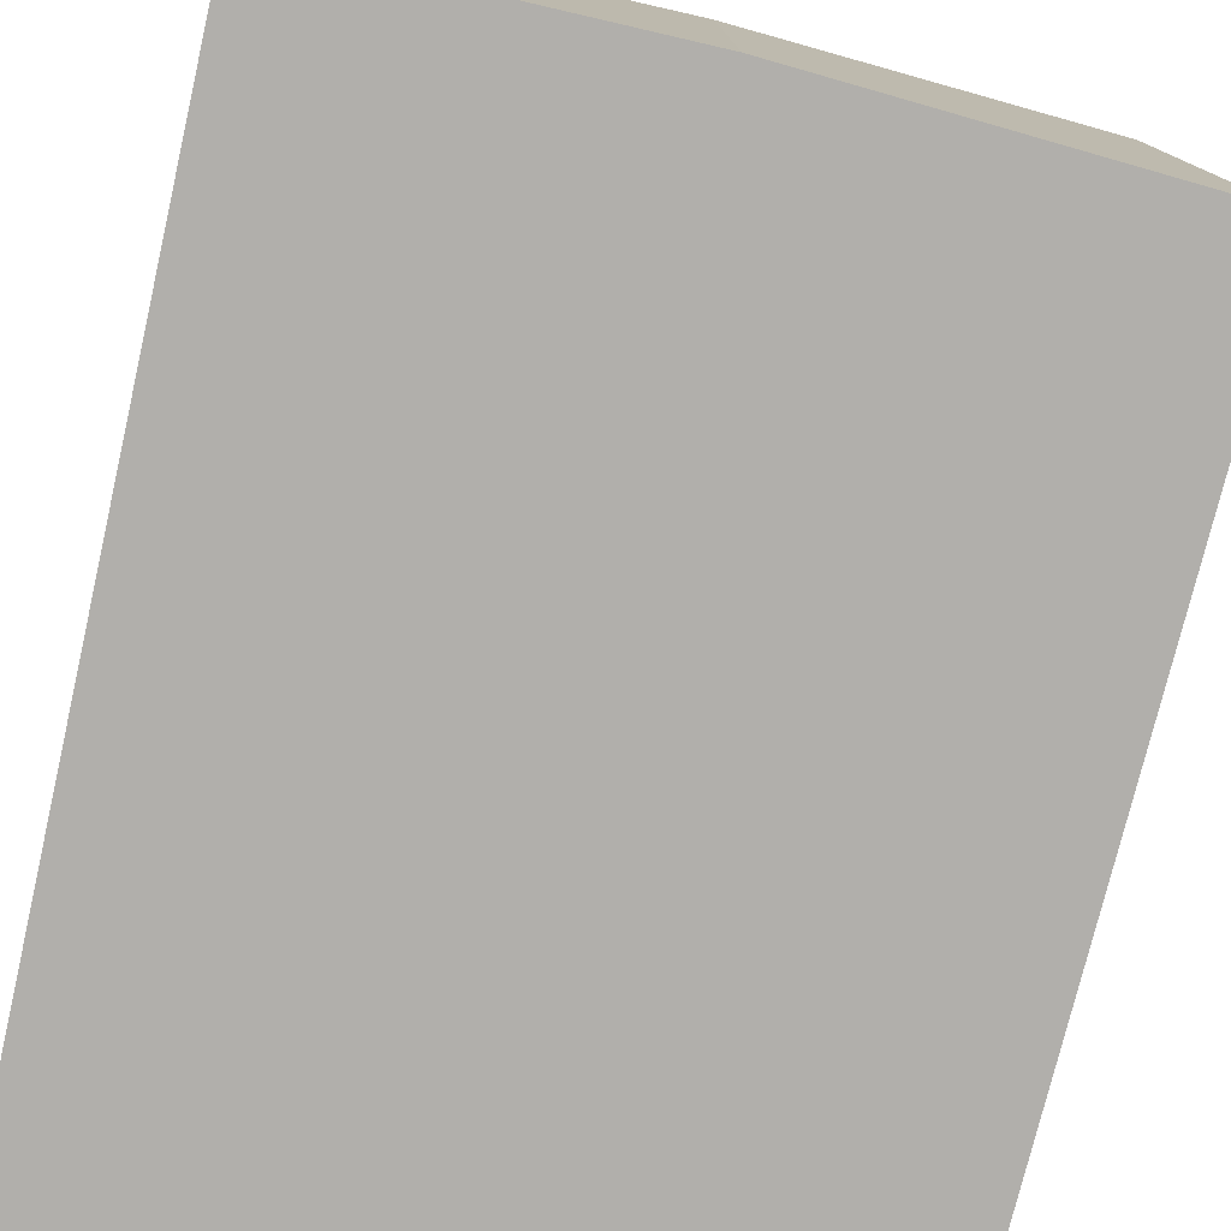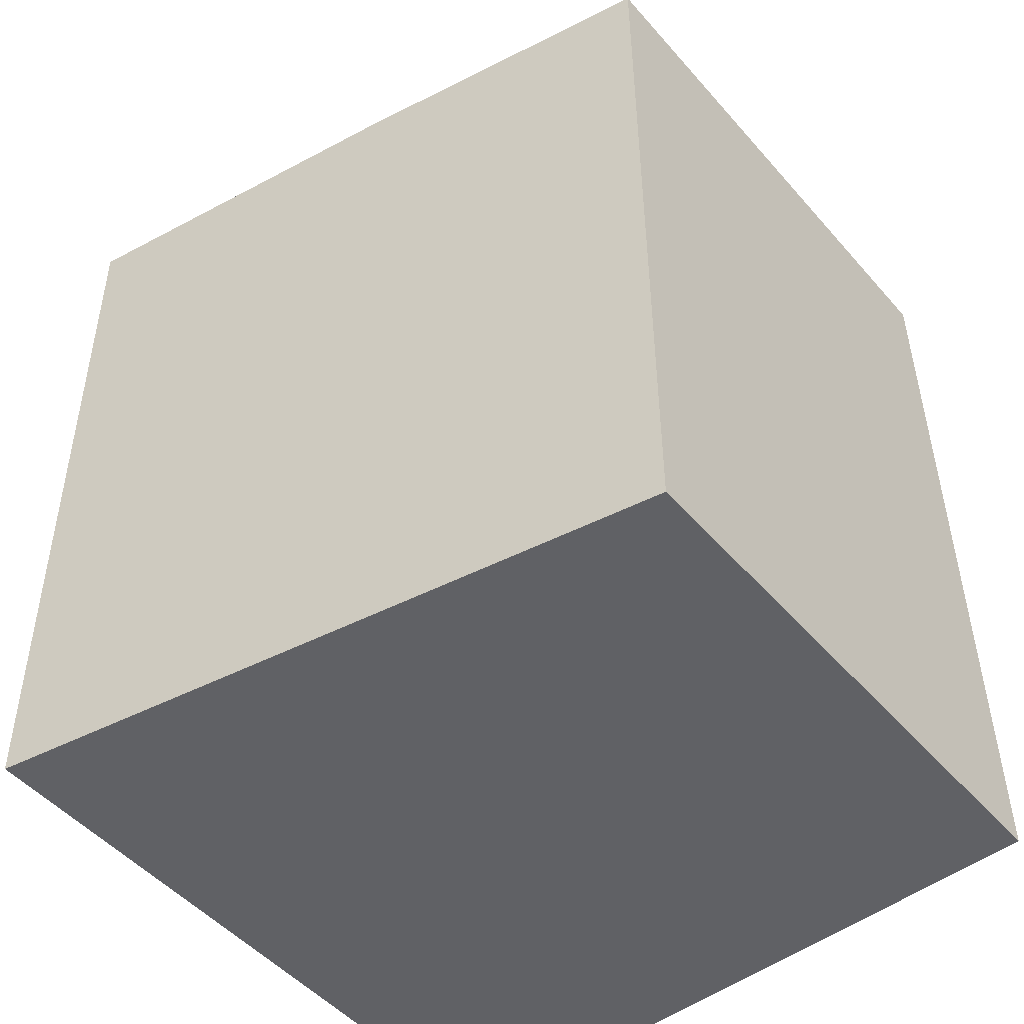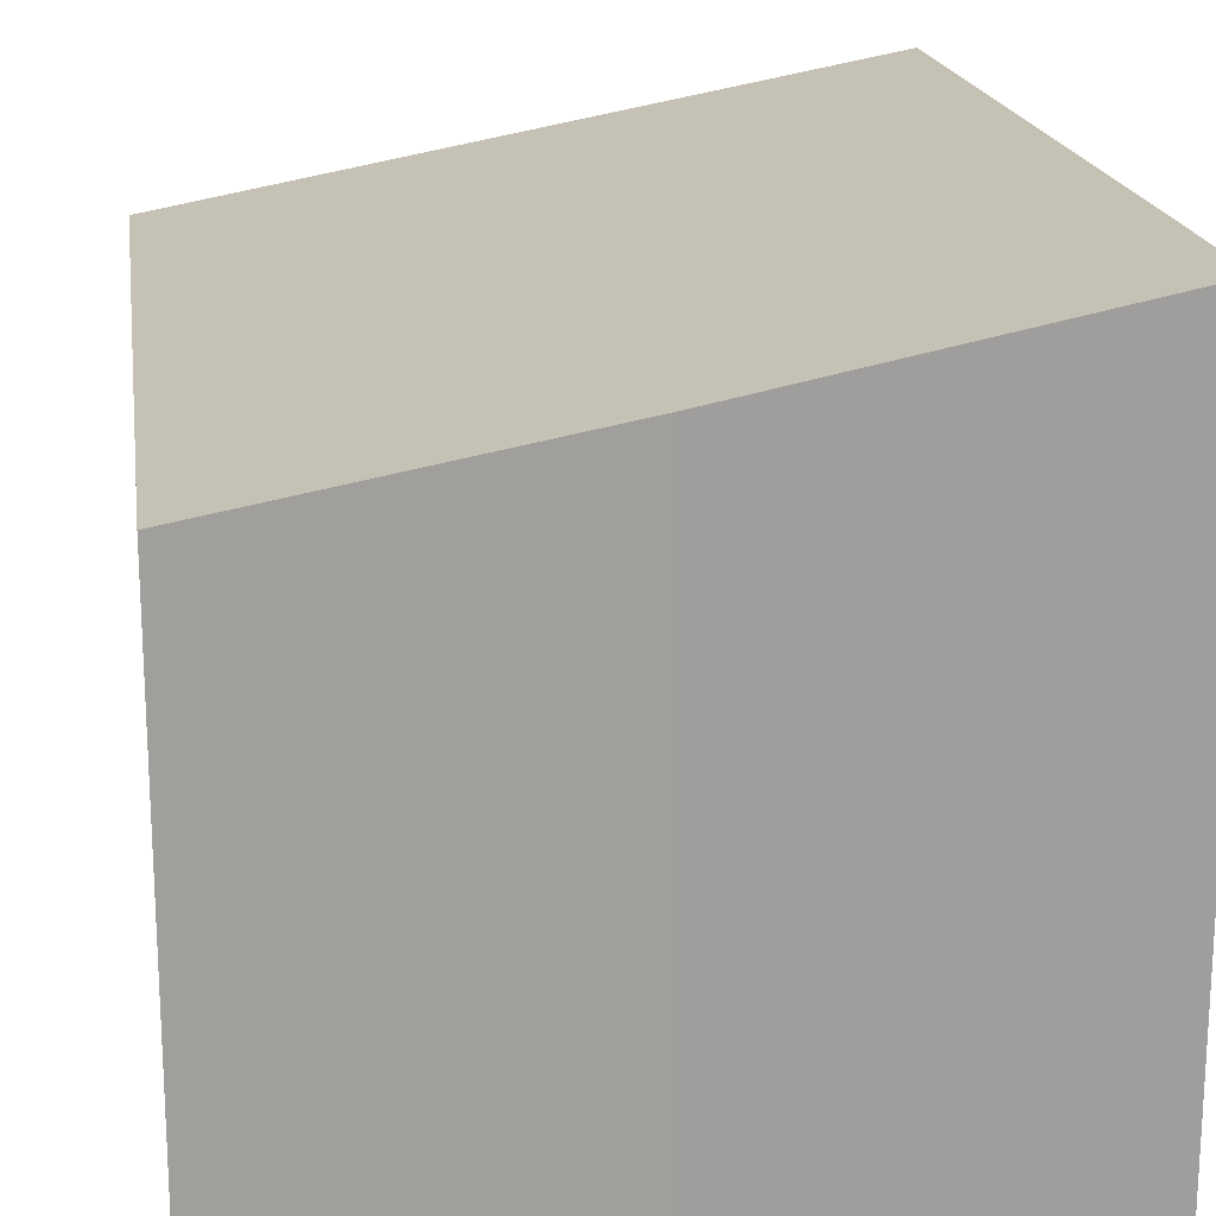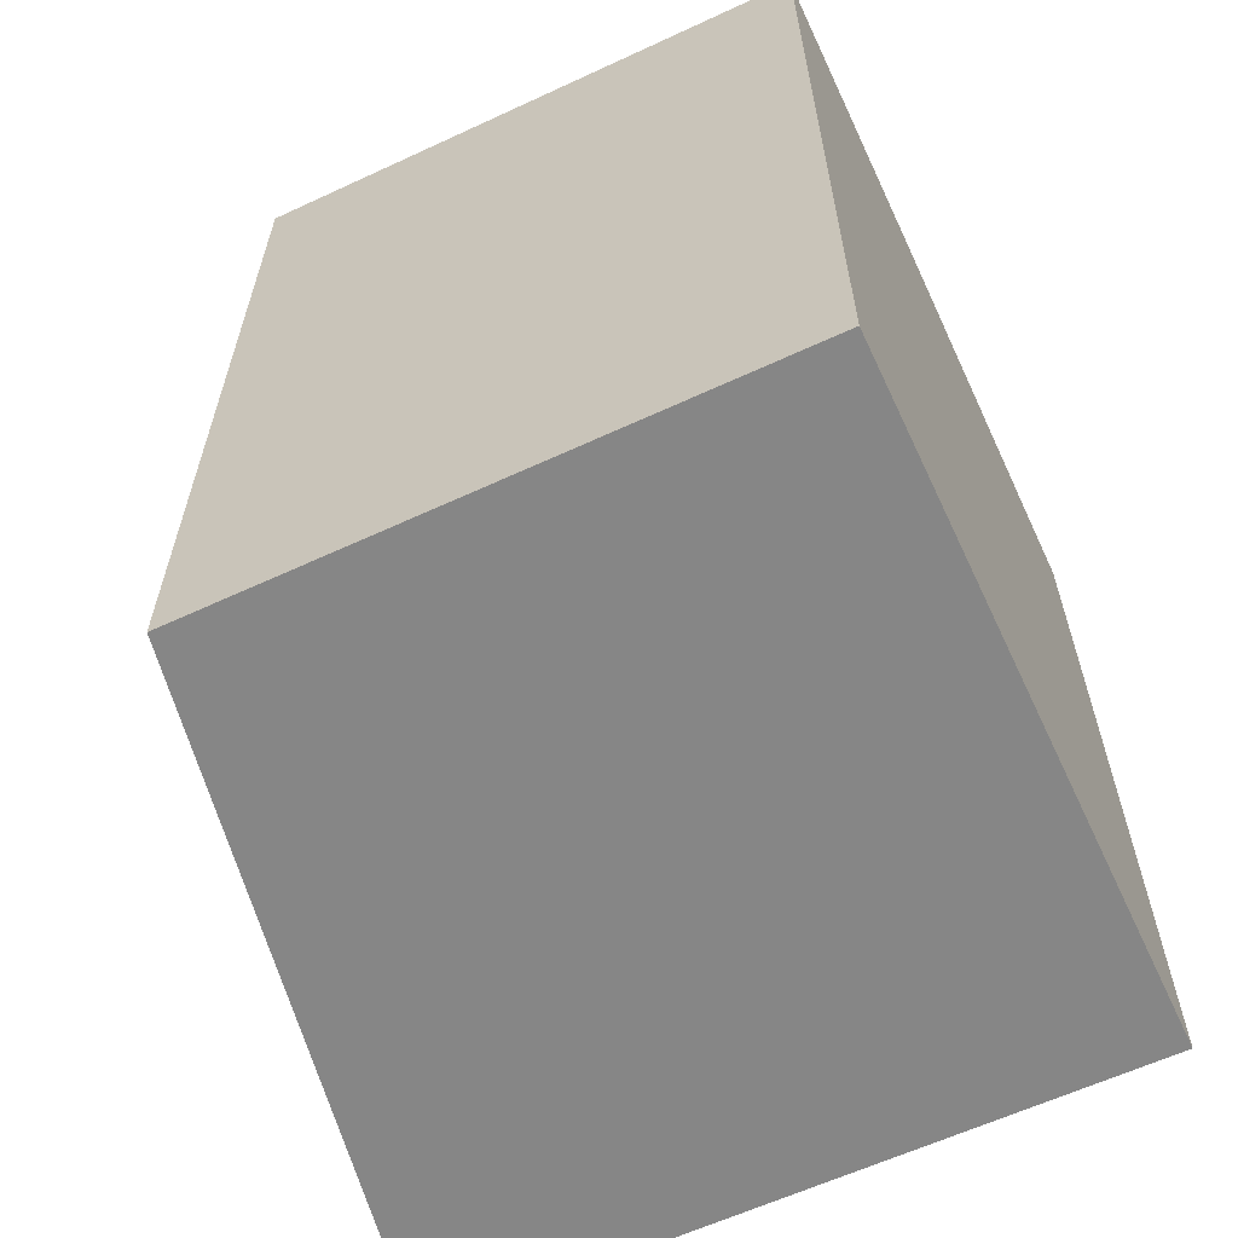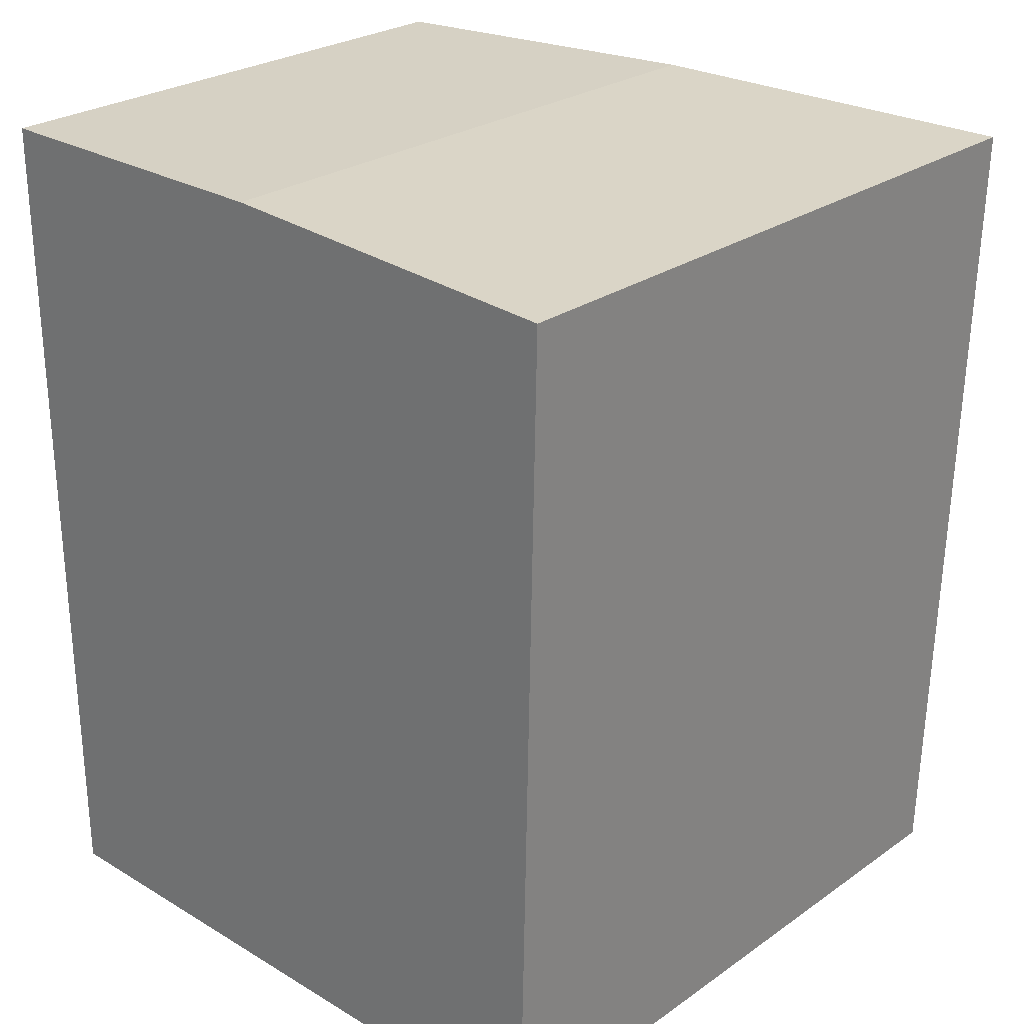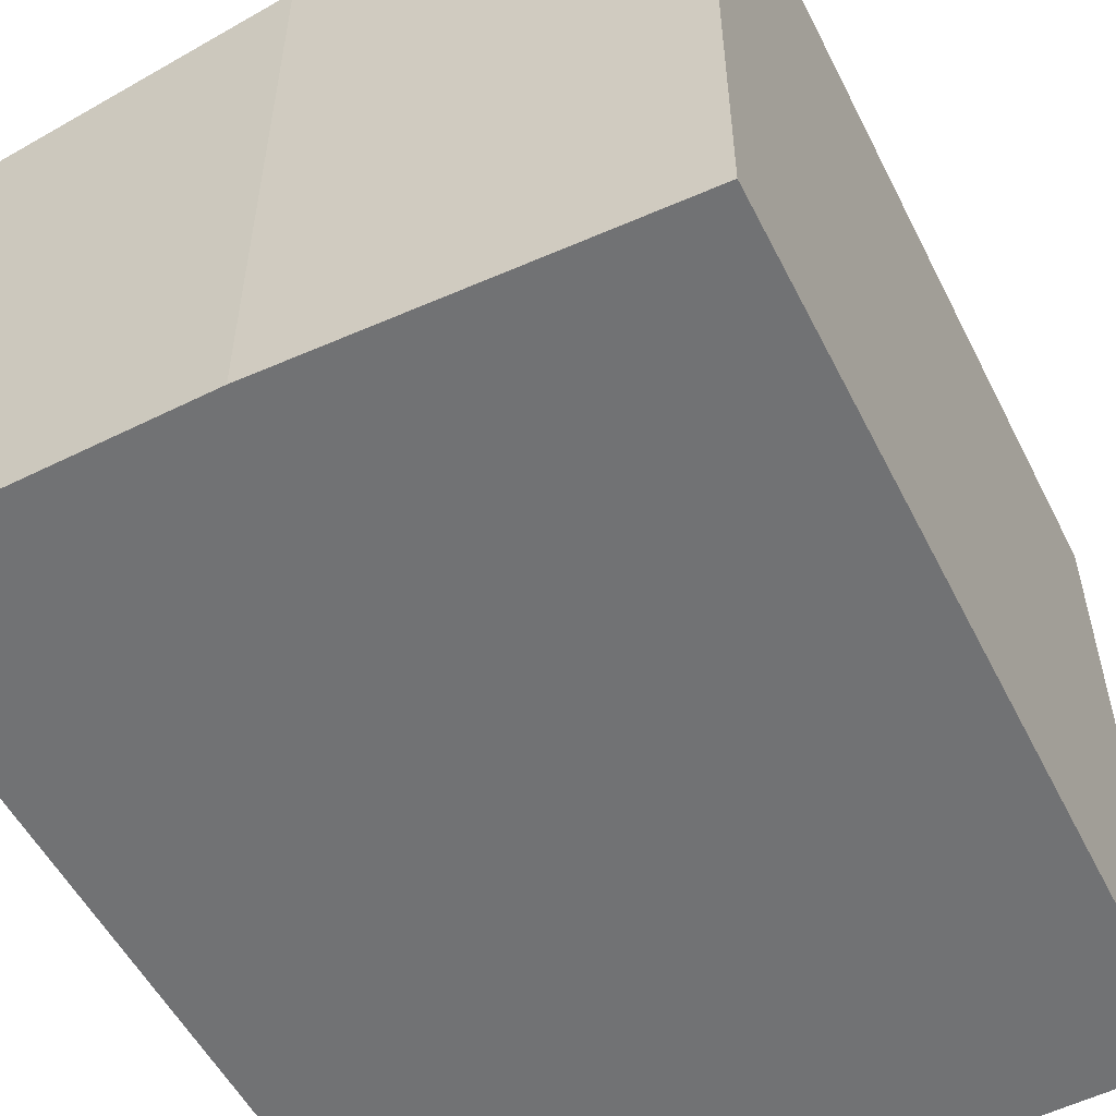
<metadata>
{"format":"obj","ext":"obj","renderer":"f3d","projection":"perspective","resolution":1024,"background":"white","views":[{"elev":-78.2,"azim":-12.8,"up":"+Y"},{"elev":-50.0,"azim":-140.6,"up":"+Z"},{"elev":19.2,"azim":-8.1,"up":"+Y"},{"elev":-62.0,"azim":-64.8,"up":"+Z"},{"elev":26.5,"azim":42.7,"up":"+Z"},{"elev":-55.4,"azim":27.7,"up":"+Y"}]}
</metadata>
<code>
v  0 3.714 2.274e-16
v  4.469 4.537 -5.775
v  0.01 3.714 -5.759
v  4.584 4.56 -0.136
v  2.169 4.114 -0.007
v  4.469 3.536e-16 -5.775
v  0.01 3.526e-16 -5.759
v  0 0 0
v  2.169 4.286e-19 -0.007
v  4.584 8.328e-18 -0.136
g defaultobject
f 1 2 3
f 2 1 4
f 4 1 5
f 6 3 2
f 3 6 7
f 7 1 3
f 1 7 8
f 1 9 5
f 9 1 8
f 5 10 4
f 10 5 9
f 10 2 4
f 2 10 6
f 10 7 6
f 7 10 8
f 8 10 9

</code>
